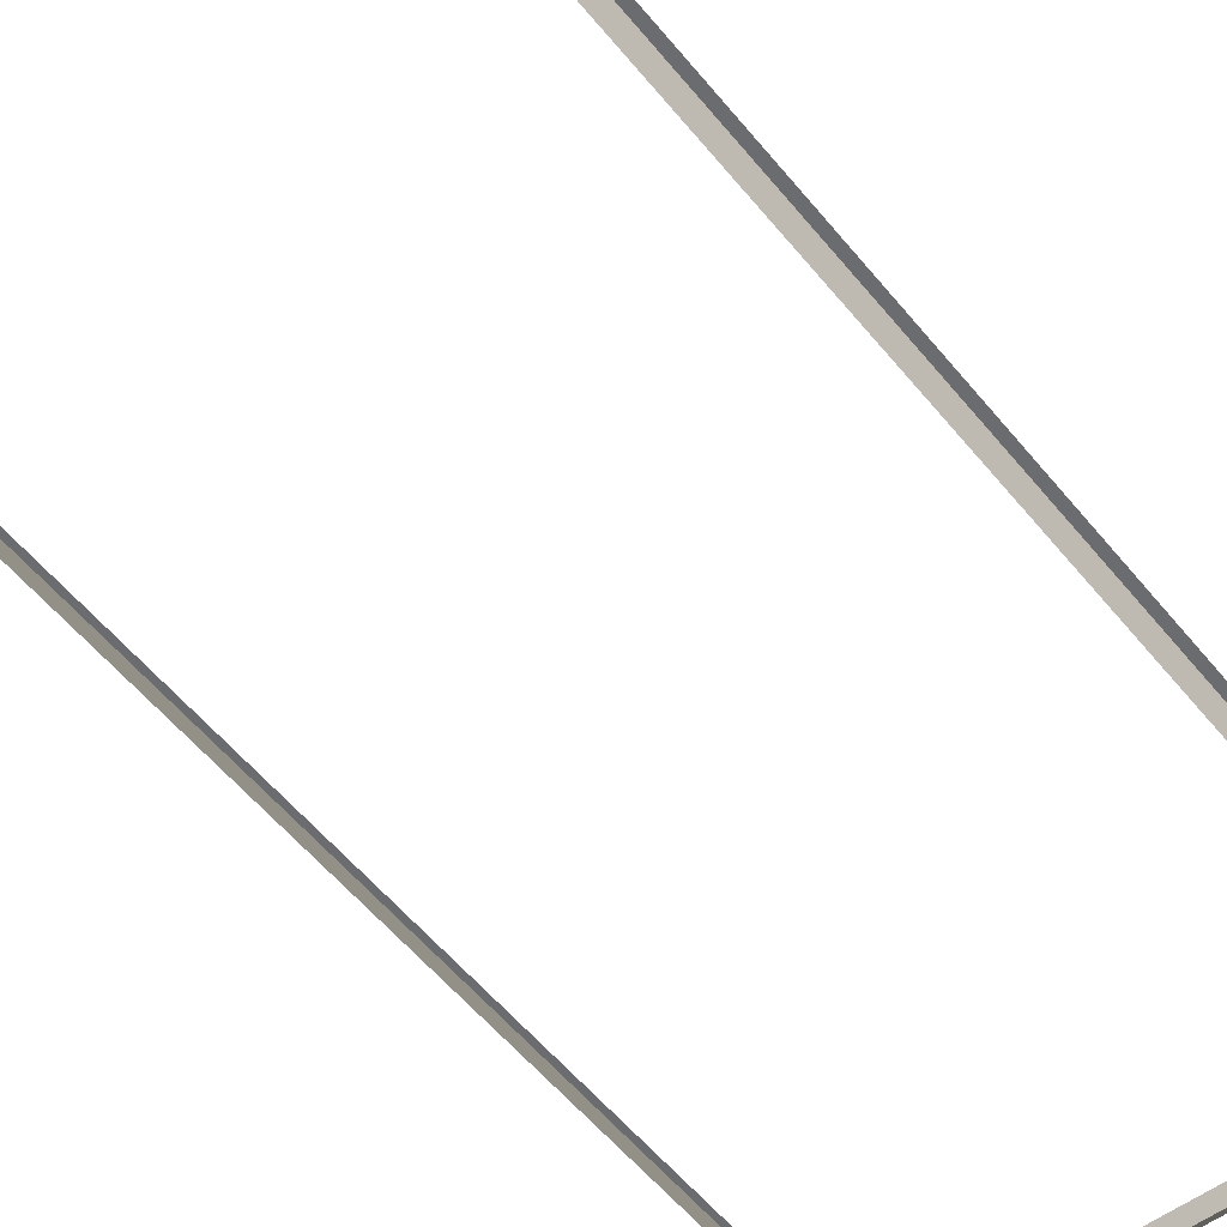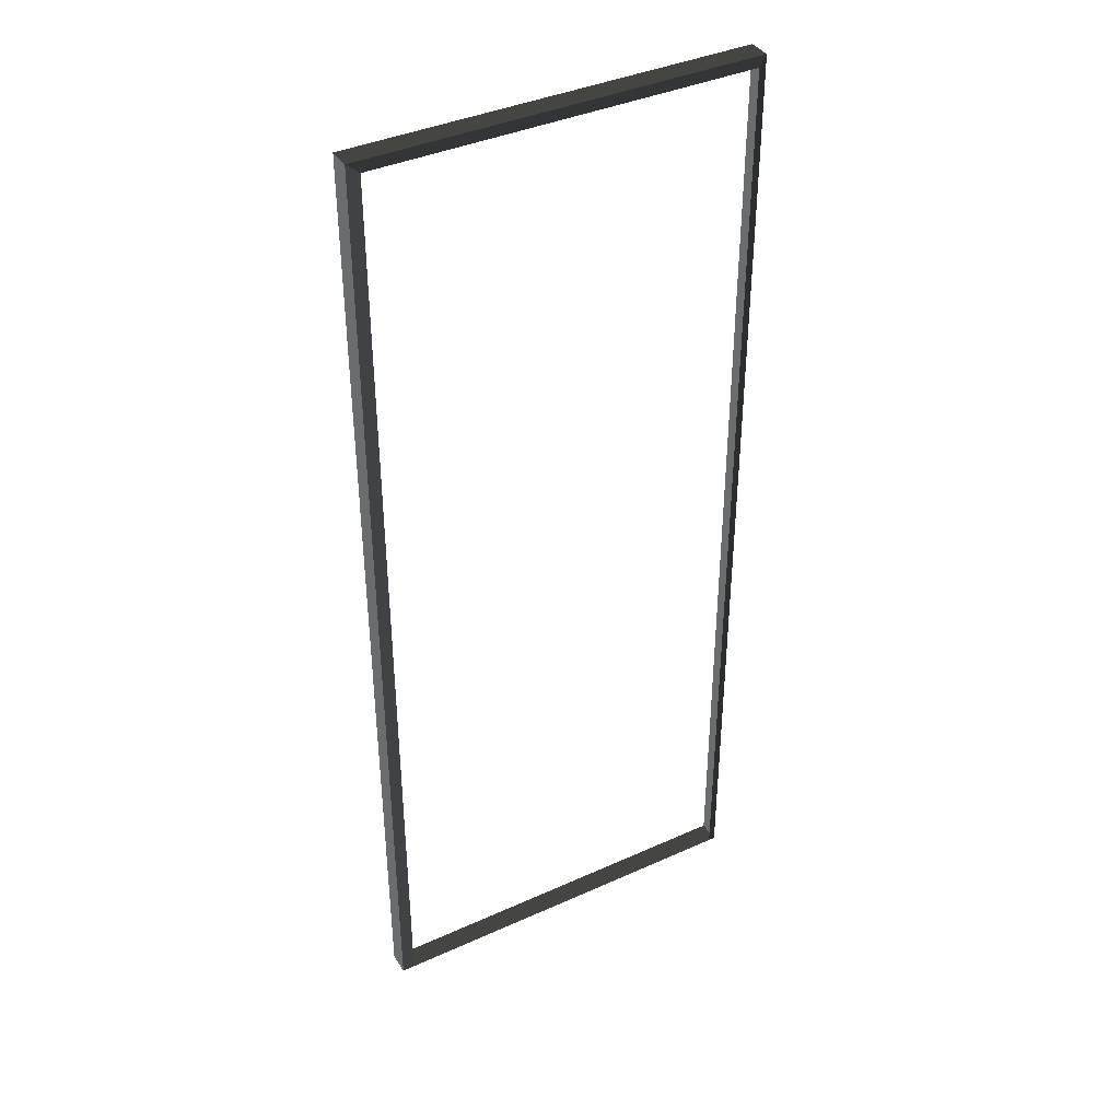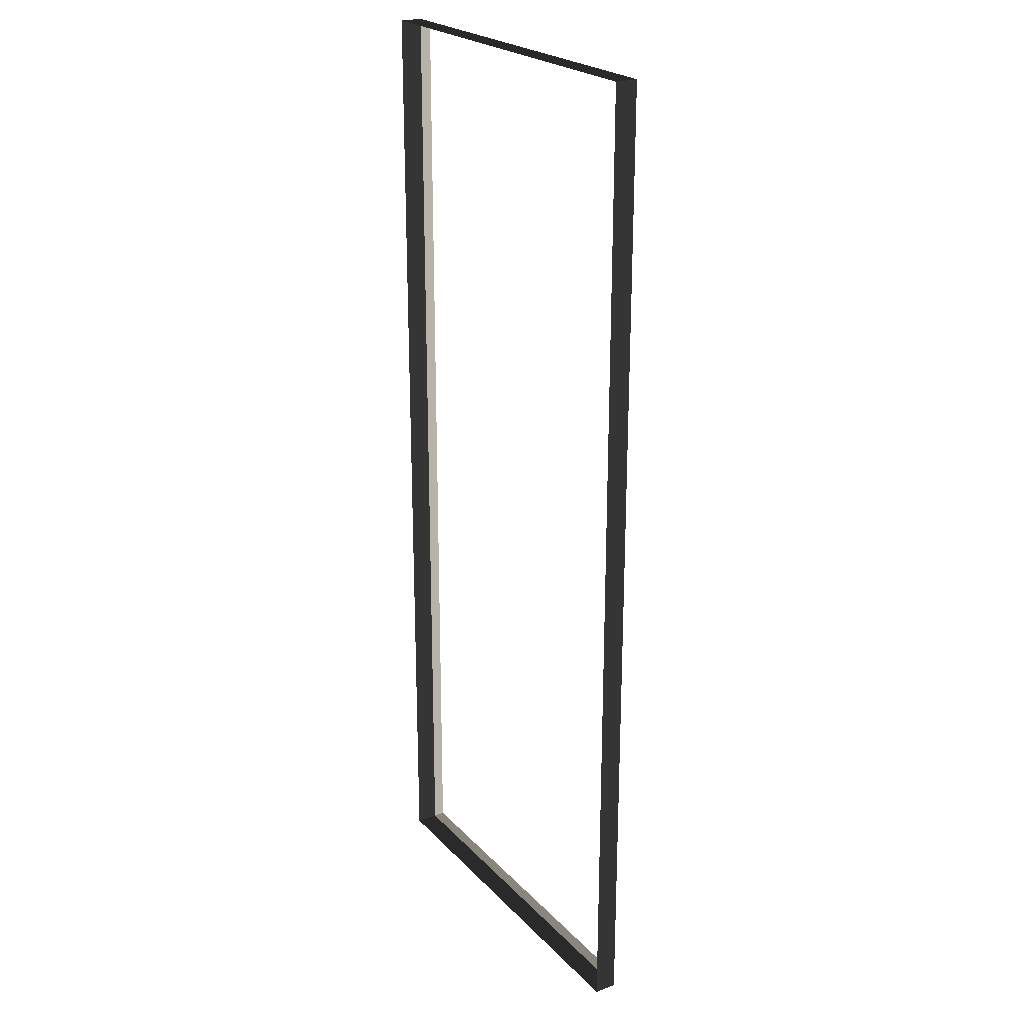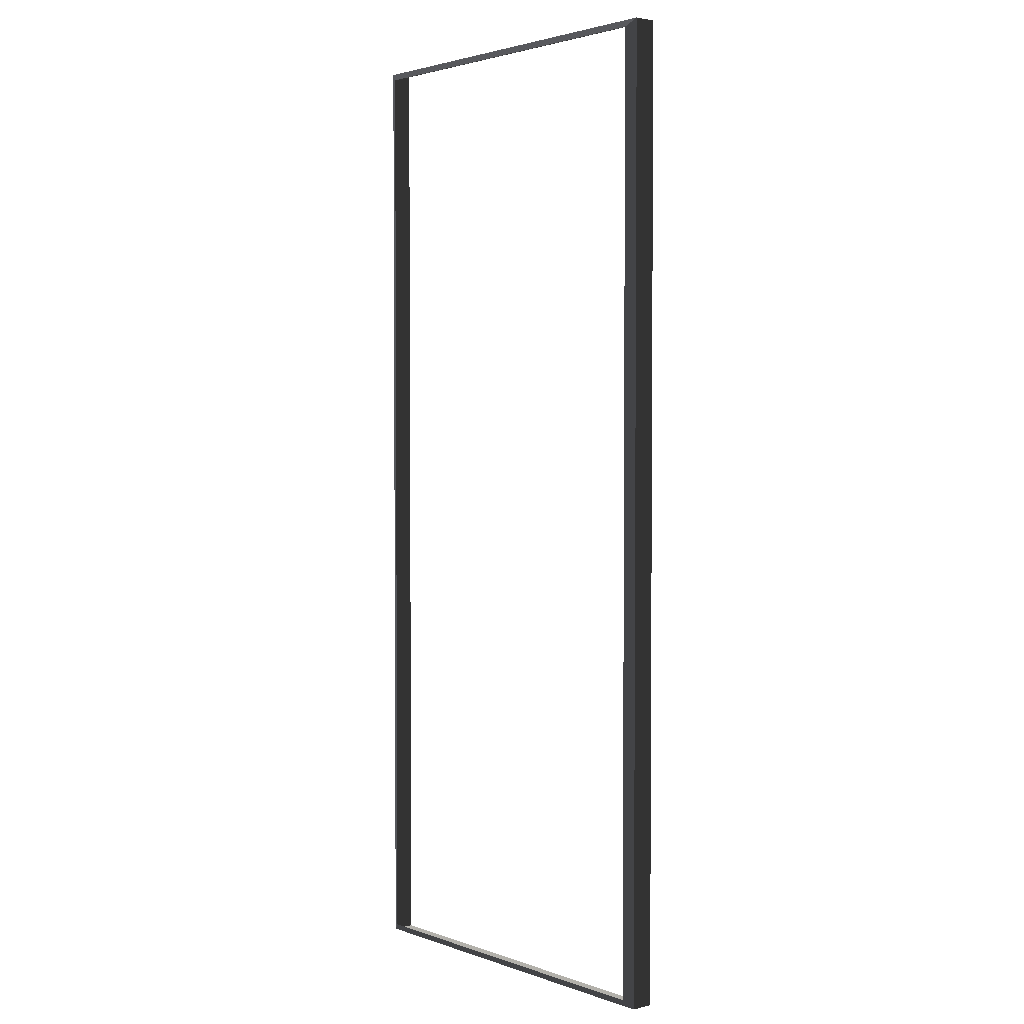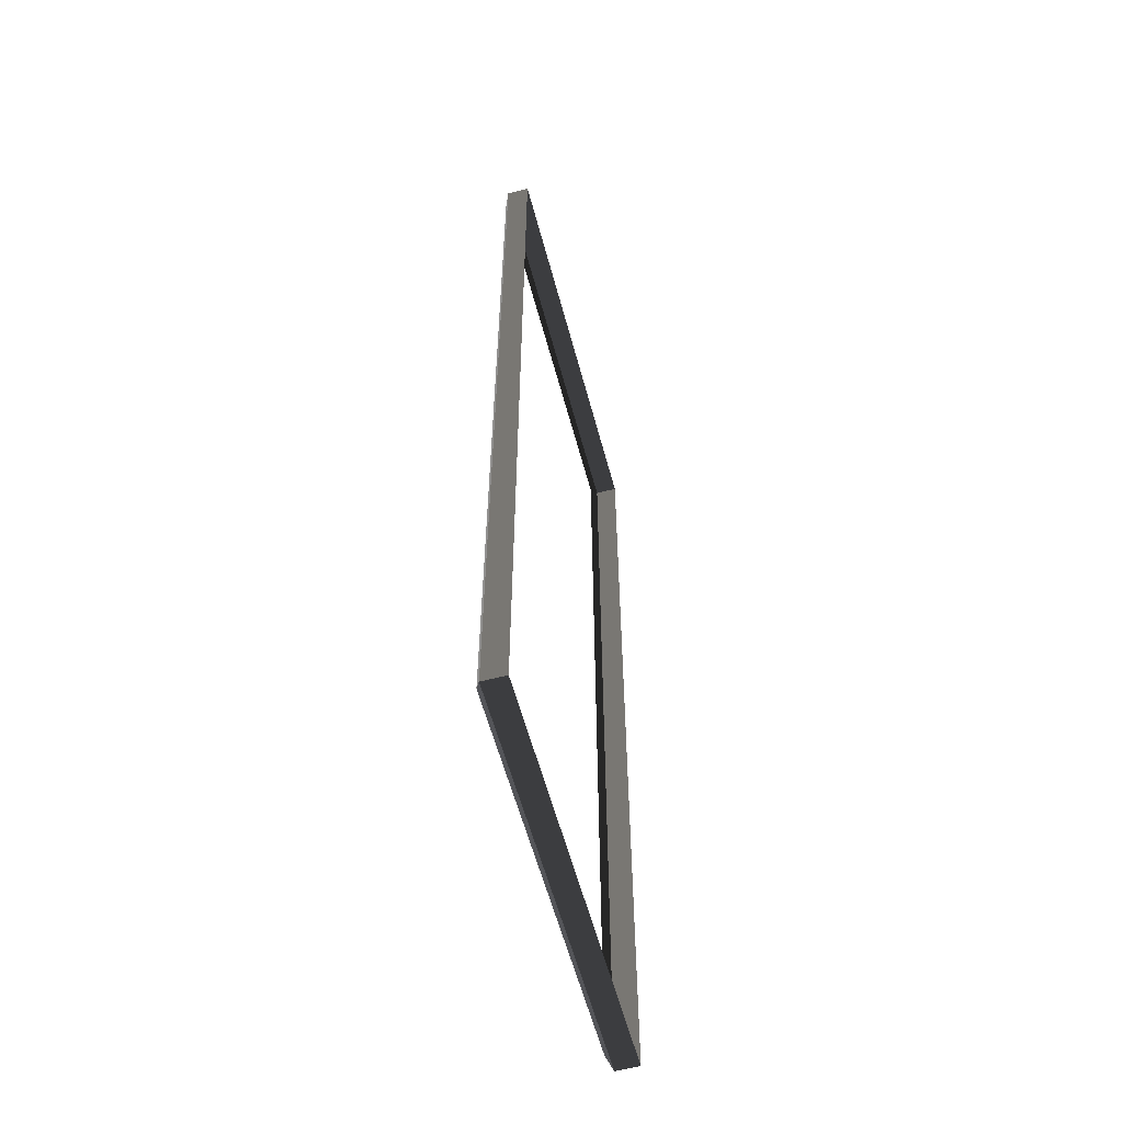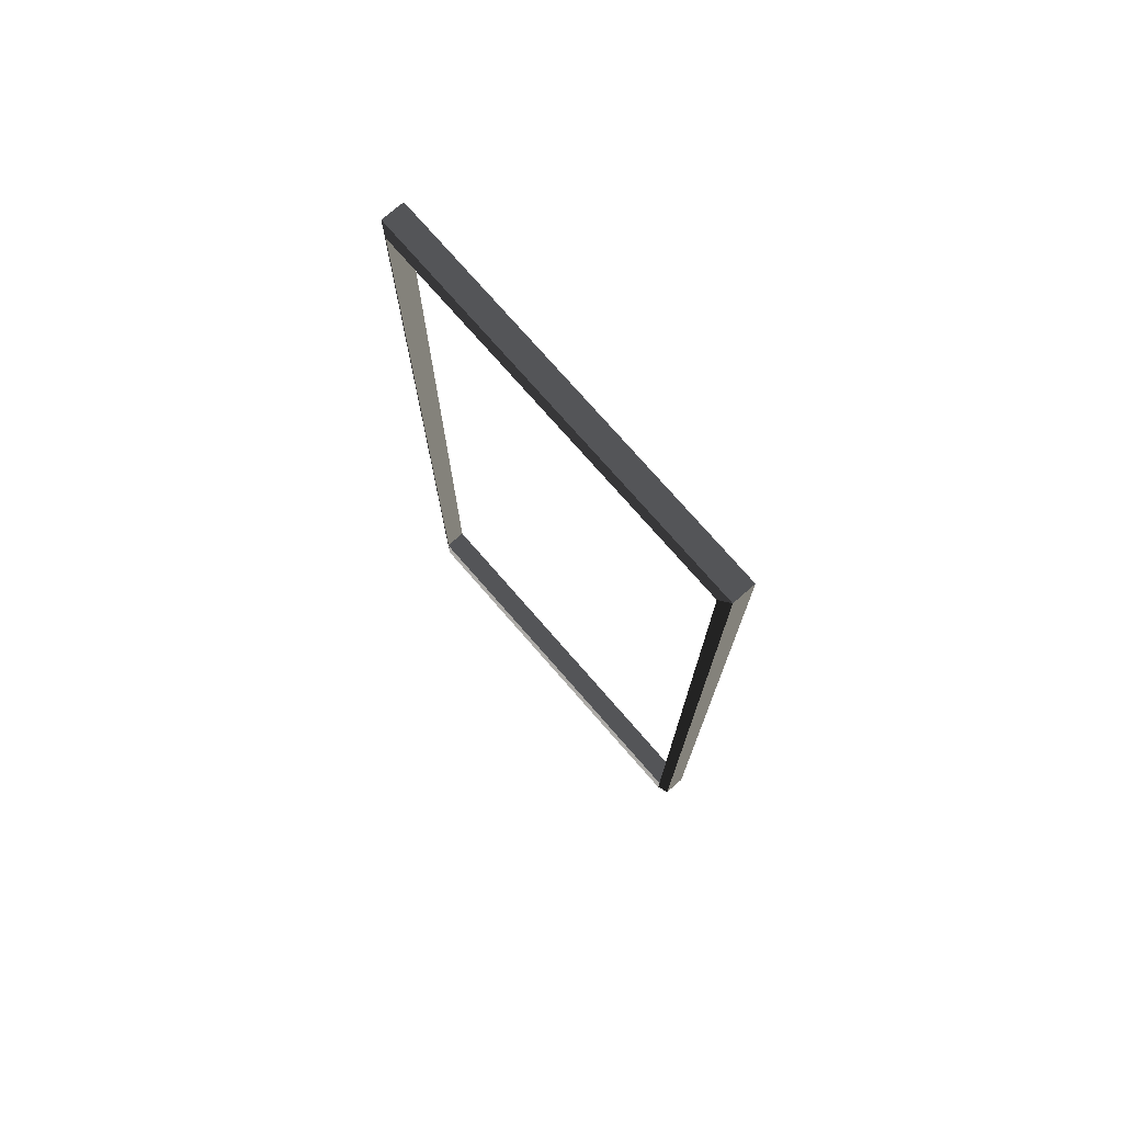
<metadata>
{"format":"obj","ext":"obj","renderer":"f3d","projection":"perspective","resolution":1024,"background":"white","views":[{"elev":-54.5,"azim":38.0,"up":"+Z"},{"elev":39.2,"azim":150.6,"up":"+Y"},{"elev":23.2,"azim":58.8,"up":"+Y"},{"elev":2.6,"azim":-129.8,"up":"+Y"},{"elev":-59.1,"azim":-75.0,"up":"+Y"},{"elev":75.7,"azim":-131.1,"up":"+Y"}]}
</metadata>
<code>
v -0.9954 -7.388 0.4622
v -0.8321 -7.51 0.5438
v -0.8321 7.496 0.5438
v -0.9954 7.374 0.4622
v -0.8321 7.496 0.5438
v -0.8321 7.496 0.8882
v -6.965 7.496 0.8882
v -6.965 7.496 0.5438
v -6.802 7.374 0.4622
v -6.965 7.496 0.5438
v -6.965 -7.51 0.5438
v -6.802 -7.388 0.4622
v -6.802 -7.388 0.4622
v -6.965 -7.51 0.5438
v -0.8321 -7.51 0.5438
v -0.9954 -7.388 0.4622
v -0.9954 7.374 0.4622
v -0.8321 7.496 0.5438
v -6.965 7.496 0.5438
v -6.802 7.374 0.4622
v -0.8321 -7.51 0.5438
v -0.8321 -7.51 0.8882
v -0.8321 7.496 0.8882
v -0.8321 7.496 0.5438
v -6.965 7.496 0.5438
v -6.965 7.496 0.8882
v -6.965 -7.51 0.8882
v -6.965 -7.51 0.5438
v -6.965 -7.51 0.5438
v -6.965 -7.51 0.8882
v -0.8321 -7.51 0.8882
v -0.8321 -7.51 0.5438
g Building_small_t1.098_34489_239
f 1 3 2
f 1 4 3
f 5 7 6
f 5 8 7
f 9 11 10
f 9 12 11
f 13 15 14
f 13 16 15
f 17 19 18
f 17 20 19
f 21 23 22
f 21 24 23
f 25 27 26
f 25 28 27
f 29 31 30
f 29 32 31

</code>
